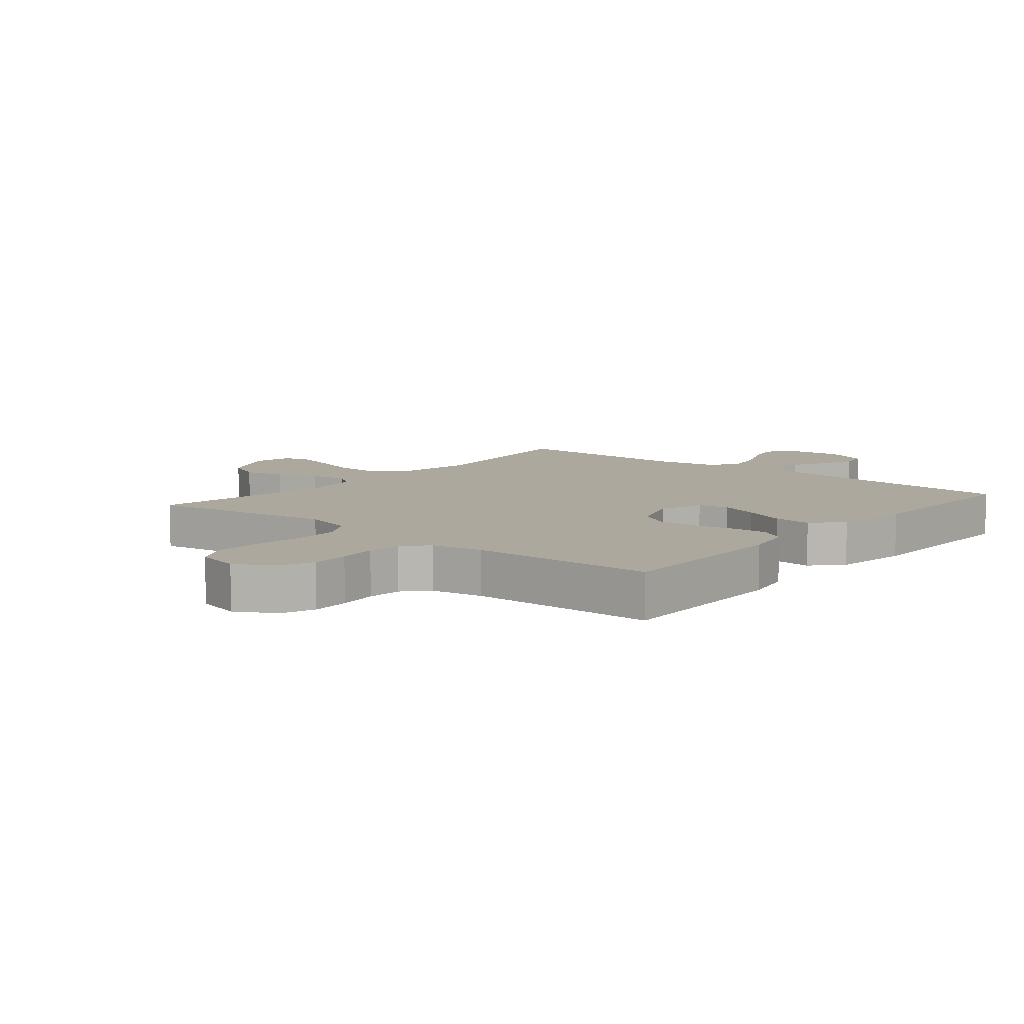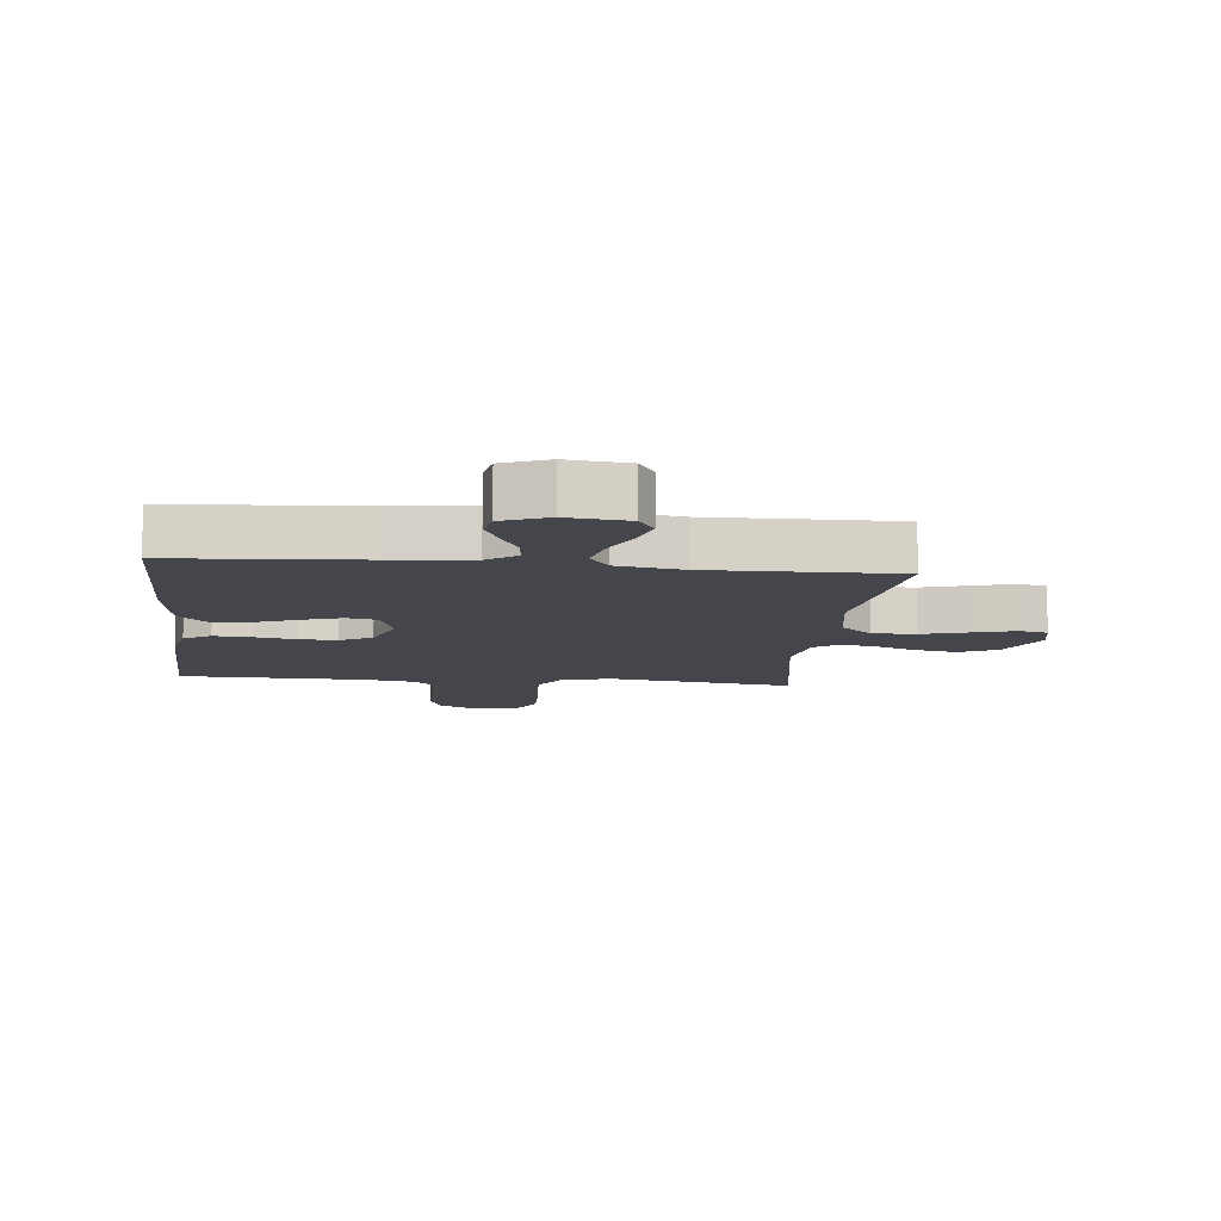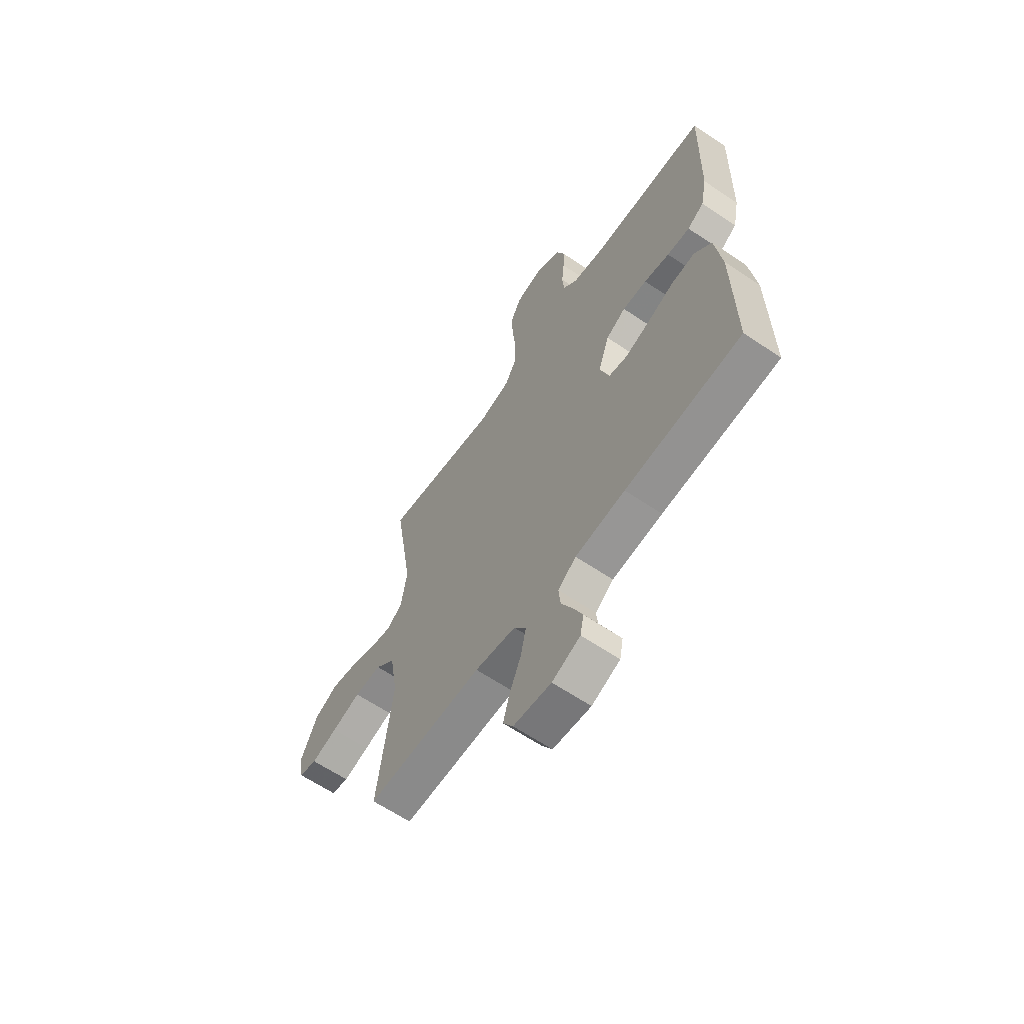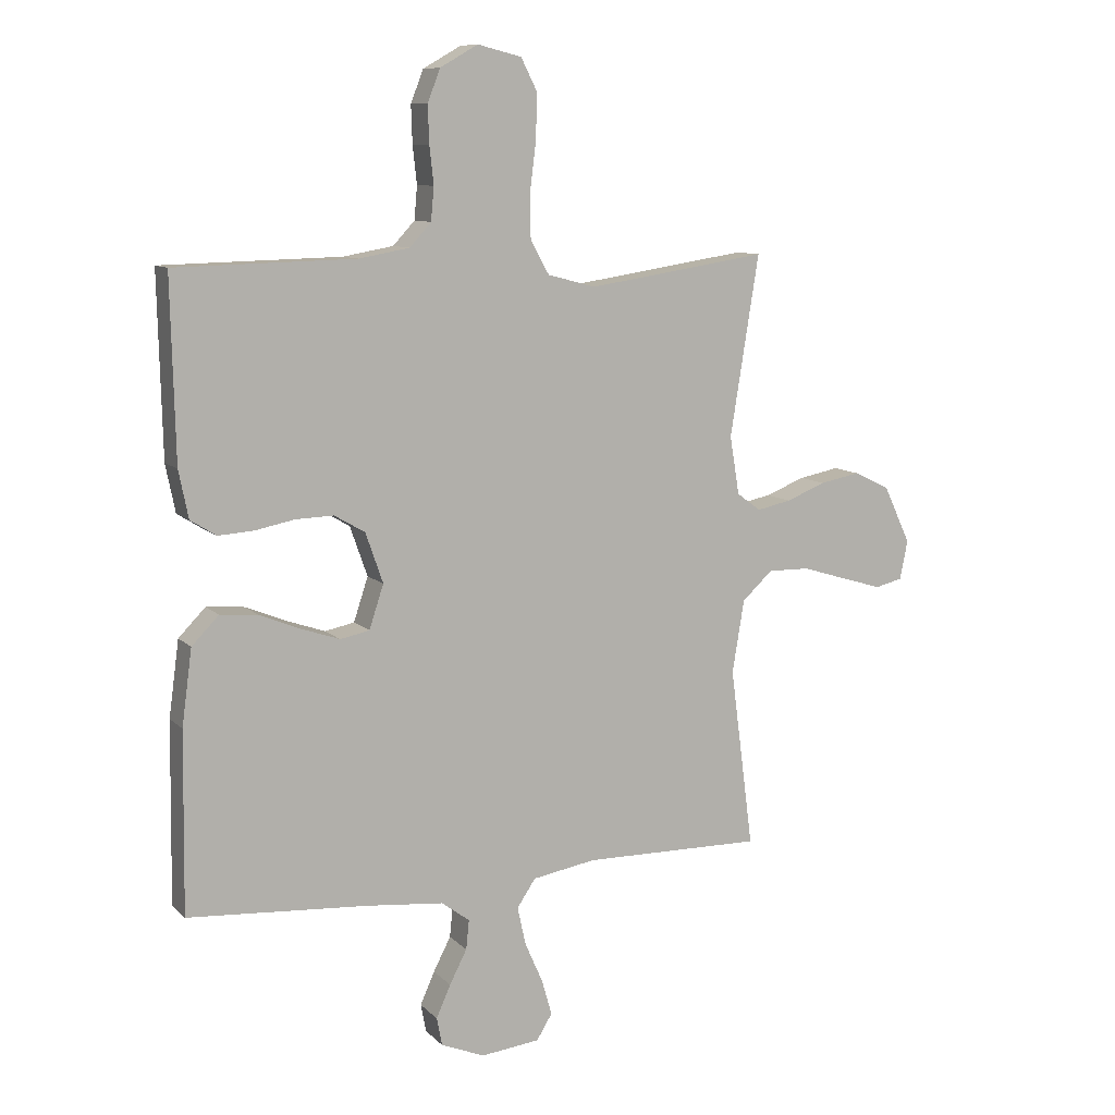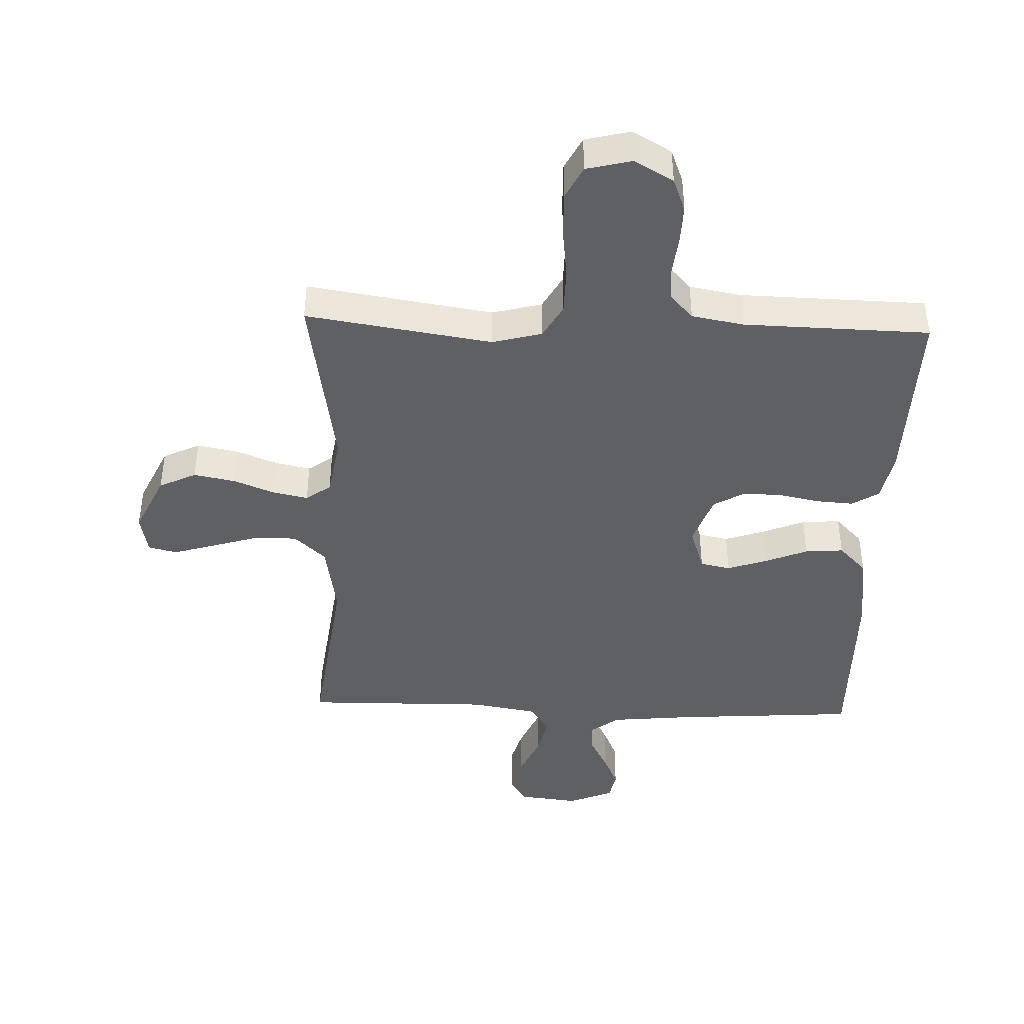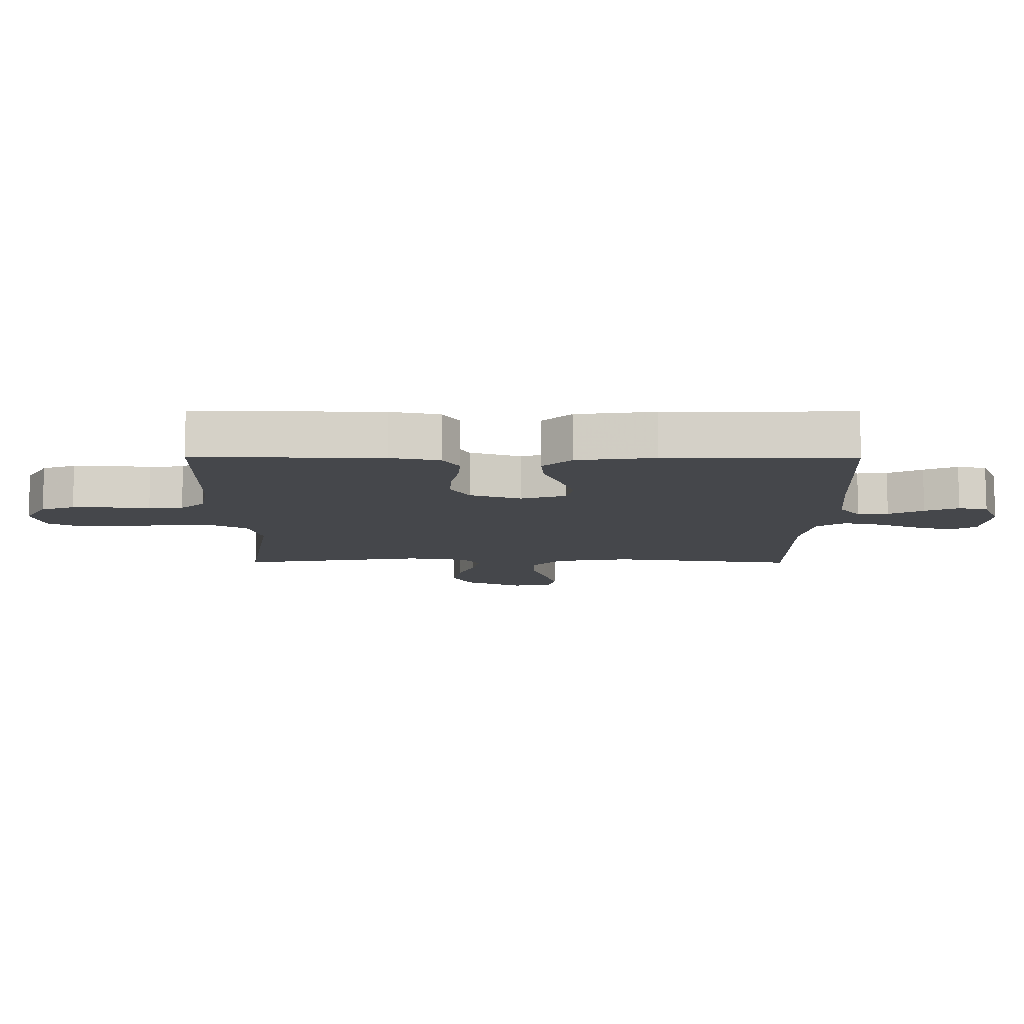
<metadata>
{"format":"obj","ext":"obj","renderer":"f3d","projection":"perspective","resolution":1024,"background":"white","views":[{"elev":8.7,"azim":39.8,"up":"+Y"},{"elev":-10.0,"azim":173.9,"up":"+Y"},{"elev":-62.9,"azim":55.6,"up":"+Z"},{"elev":9.7,"azim":155.1,"up":"+Z"},{"elev":-42.5,"azim":-2.1,"up":"+Y"},{"elev":-10.2,"azim":89.7,"up":"+Y"}]}
</metadata>
<code>
v -0.5 0.07 0.5
v -0.2 0.07 0.454
v -0.12 0.07 0.475
v -0.089 0.07 0.53
v -0.088 0.07 0.605
v -0.098 0.07 0.686
v -0.1 0.07 0.76
v -0.073 0.07 0.813
v 0 0.07 0.831
v 0.063 0.07 0.795
v 0.084 0.07 0.741
v 0.082 0.07 0.679
v 0.075 0.07 0.616
v 0.08 0.07 0.561
v 0.116 0.07 0.522
v 0.2 0.07 0.507
v 0.5 0.07 0.5
v 0.493 0.07 0.2
v 0.477 0.07 0.121
v 0.434 0.07 0.094
v 0.375 0.07 0.098
v 0.309 0.07 0.111
v 0.246 0.07 0.113
v 0.195 0.07 0.083
v 0.166 0.07 0
v 0.19 0.07 -0.073
v 0.239 0.07 -0.083
v 0.303 0.07 -0.061
v 0.372 0.07 -0.033
v 0.434 0.07 -0.028
v 0.479 0.07 -0.074
v 0.496 0.07 -0.2
v 0.5 0.07 -0.5
v 0.2 0.07 -0.521
v 0.071 0.07 -0.534
v 0.024 0.07 -0.569
v 0.029 0.07 -0.618
v 0.058 0.07 -0.674
v 0.082 0.07 -0.728
v 0.073 0.07 -0.775
v 0 0.07 -0.805
v -0.098 0.07 -0.794
v -0.124 0.07 -0.752
v -0.107 0.07 -0.692
v -0.077 0.07 -0.624
v -0.063 0.07 -0.56
v -0.094 0.07 -0.514
v -0.2 0.07 -0.496
v -0.5 0.07 -0.5
v -0.461 0.07 -0.2
v -0.481 0.07 -0.079
v -0.532 0.07 -0.032
v -0.602 0.07 -0.033
v -0.677 0.07 -0.056
v -0.744 0.07 -0.076
v -0.79 0.07 -0.065
v -0.803 0.07 0
v -0.758 0.07 0.096
v -0.698 0.07 0.125
v -0.631 0.07 0.112
v -0.565 0.07 0.086
v -0.508 0.07 0.074
v -0.468 0.07 0.103
v -0.452 0.07 0.2
v -0.5 0 0.5
v -0.2 0 0.454
v -0.12 0 0.475
v -0.089 0 0.53
v -0.088 0 0.605
v -0.098 0 0.686
v -0.1 0 0.76
v -0.073 0 0.813
v 0 0 0.831
v 0.063 0 0.795
v 0.084 0 0.741
v 0.082 0 0.679
v 0.075 0 0.616
v 0.08 0 0.561
v 0.116 0 0.522
v 0.2 0 0.507
v 0.5 0 0.5
v 0.493 0 0.2
v 0.477 0 0.121
v 0.434 0 0.094
v 0.375 0 0.098
v 0.309 0 0.111
v 0.246 0 0.113
v 0.195 0 0.083
v 0.166 0 0
v 0.19 0 -0.073
v 0.239 0 -0.083
v 0.303 0 -0.061
v 0.372 0 -0.033
v 0.434 0 -0.028
v 0.479 0 -0.074
v 0.496 0 -0.2
v 0.5 0 -0.5
v 0.2 0 -0.521
v 0.071 0 -0.534
v 0.024 0 -0.569
v 0.029 0 -0.618
v 0.058 0 -0.674
v 0.082 0 -0.728
v 0.073 0 -0.775
v 0 0 -0.805
v -0.098 0 -0.794
v -0.124 0 -0.752
v -0.107 0 -0.692
v -0.077 0 -0.624
v -0.063 0 -0.56
v -0.094 0 -0.514
v -0.2 0 -0.496
v -0.5 0 -0.5
v -0.461 0 -0.2
v -0.481 0 -0.079
v -0.532 0 -0.032
v -0.602 0 -0.033
v -0.677 0 -0.056
v -0.744 0 -0.076
v -0.79 0 -0.065
v -0.803 0 0
v -0.758 0 0.096
v -0.698 0 0.125
v -0.631 0 0.112
v -0.565 0 0.086
v -0.508 0 0.074
v -0.468 0 0.103
v -0.452 0 0.2
f 58 59 60 61
f 58 61 62
f 57 58 62
f 56 57 62
f 53 54 55 56
f 53 56 62
f 52 53 62 63
f 48 49 50
f 47 48 50 51
f 42 43 44 45
f 42 45 46
f 41 42 46
f 40 41 46
f 37 38 39 40
f 37 40 46
f 36 37 46 47
f 31 32 33 34
f 31 34 35
f 28 29 30 31
f 27 28 31 35
f 26 27 35 36
f 19 20 21 22
f 19 22 23
f 16 17 18 19
f 15 16 19 23
f 14 15 23 24
f 10 11 12 13
f 8 9 10 13
f 8 13 14
f 5 6 7 8
f 4 5 8 14
f 3 4 14 24
f 64 1 2
f 63 64 2 3
f 51 52 63 3
f 25 26 36 47
f 25 47 51
f 3 24 25 51
f 125 124 123 122
f 126 125 122
f 126 122 121
f 126 121 120
f 120 119 118 117
f 126 120 117
f 127 126 117 116
f 114 113 112
f 115 114 112 111
f 109 108 107 106
f 110 109 106
f 110 106 105
f 110 105 104
f 104 103 102 101
f 110 104 101
f 111 110 101 100
f 98 97 96 95
f 99 98 95
f 95 94 93 92
f 99 95 92 91
f 100 99 91 90
f 86 85 84 83
f 87 86 83
f 83 82 81 80
f 87 83 80 79
f 88 87 79 78
f 77 76 75 74
f 77 74 73 72
f 78 77 72
f 72 71 70 69
f 78 72 69 68
f 88 78 68 67
f 66 65 128
f 67 66 128 127
f 67 127 116 115
f 111 100 90 89
f 115 111 89
f 115 89 88 67
f 1 65 66 2
f 2 66 67 3
f 3 67 68 4
f 4 68 69 5
f 5 69 70 6
f 6 70 71 7
f 7 71 72 8
f 8 72 73 9
f 9 73 74 10
f 10 74 75 11
f 11 75 76 12
f 12 76 77 13
f 13 77 78 14
f 14 78 79 15
f 15 79 80 16
f 16 80 81 17
f 17 81 82 18
f 18 82 83 19
f 19 83 84 20
f 20 84 85 21
f 21 85 86 22
f 22 86 87 23
f 23 87 88 24
f 24 88 89 25
f 25 89 90 26
f 26 90 91 27
f 27 91 92 28
f 28 92 93 29
f 29 93 94 30
f 30 94 95 31
f 31 95 96 32
f 32 96 97 33
f 33 97 98 34
f 34 98 99 35
f 35 99 100 36
f 36 100 101 37
f 37 101 102 38
f 38 102 103 39
f 39 103 104 40
f 40 104 105 41
f 41 105 106 42
f 42 106 107 43
f 43 107 108 44
f 44 108 109 45
f 45 109 110 46
f 46 110 111 47
f 47 111 112 48
f 48 112 113 49
f 49 113 114 50
f 50 114 115 51
f 51 115 116 52
f 52 116 117 53
f 53 117 118 54
f 54 118 119 55
f 55 119 120 56
f 56 120 121 57
f 57 121 122 58
f 58 122 123 59
f 59 123 124 60
f 60 124 125 61
f 61 125 126 62
f 62 126 127 63
f 63 127 128 64
f 64 128 65 1

</code>
